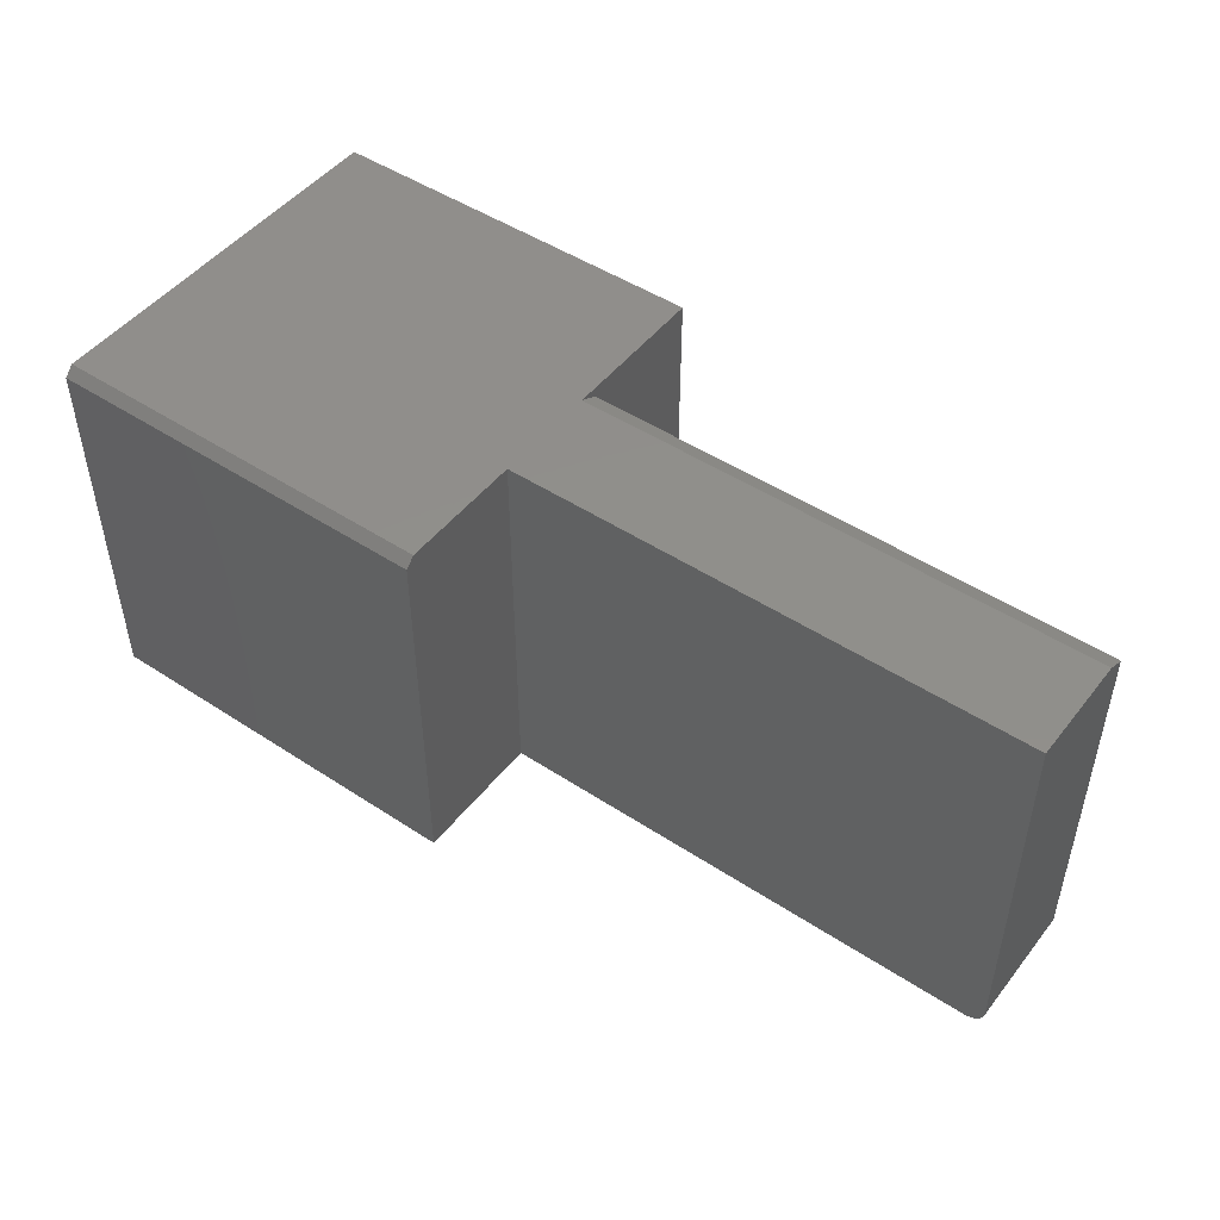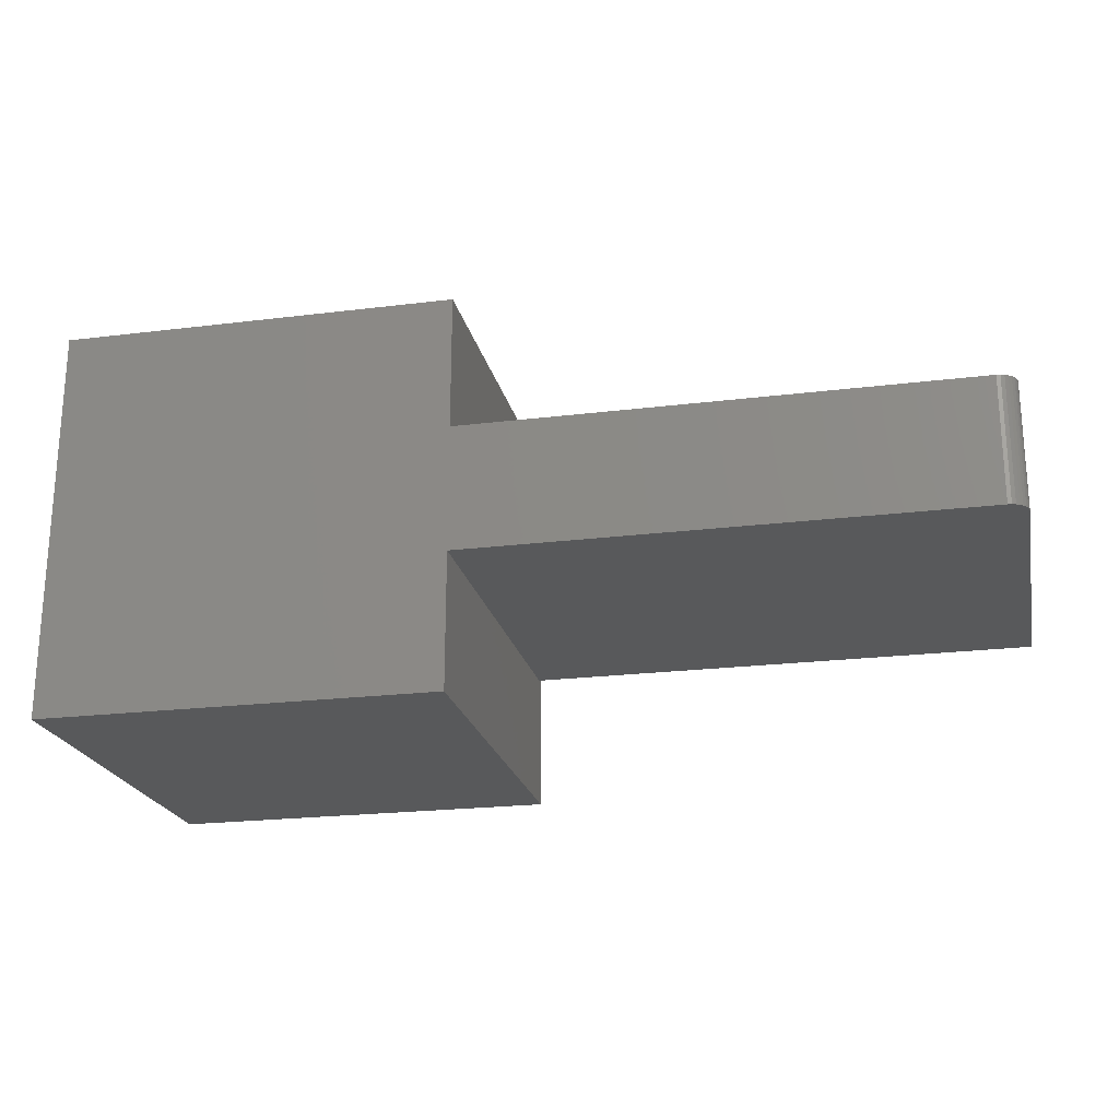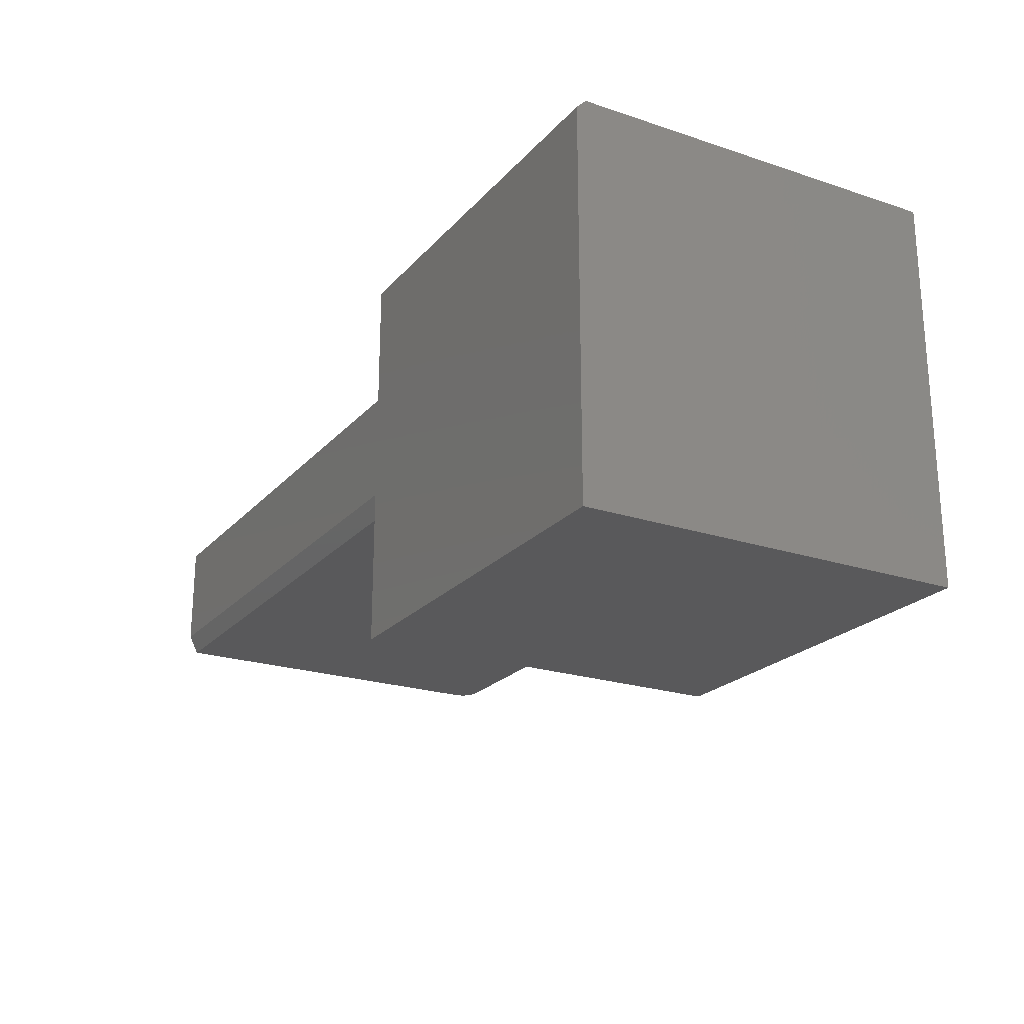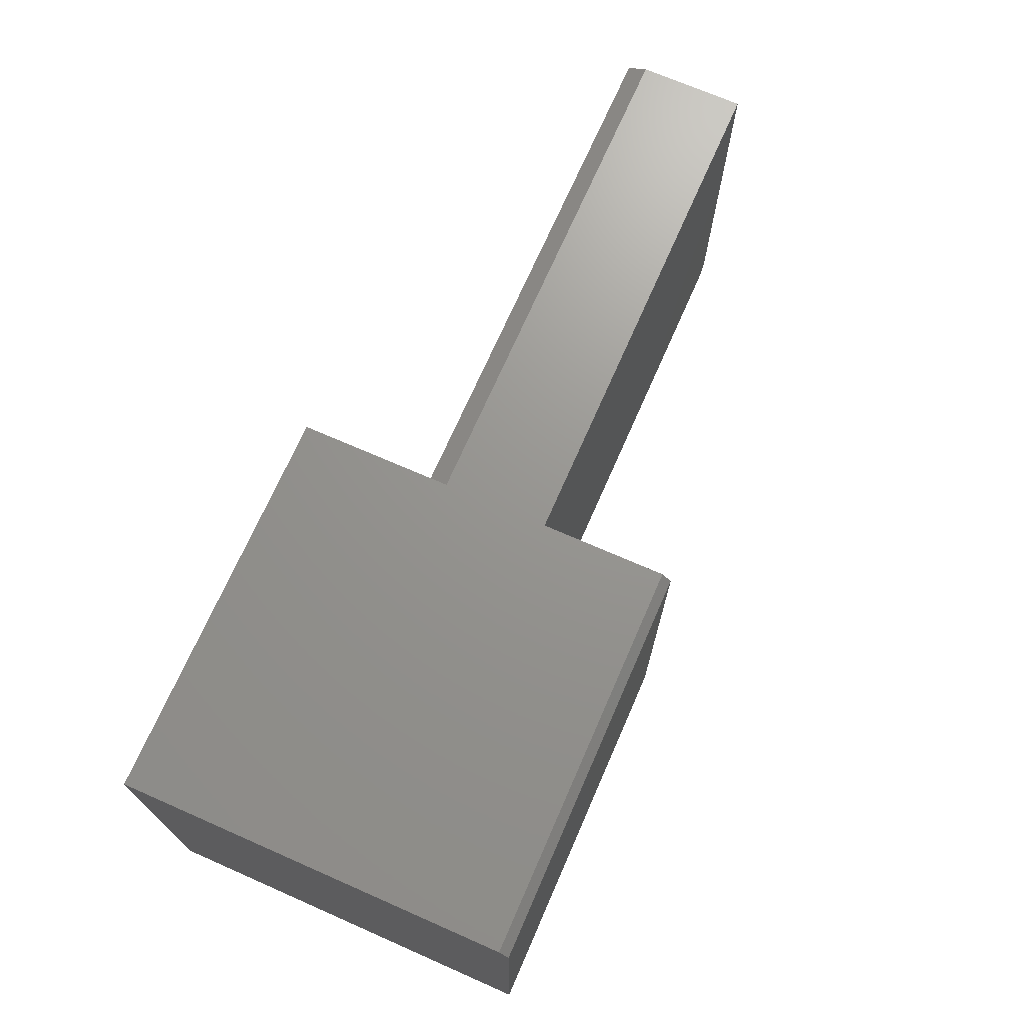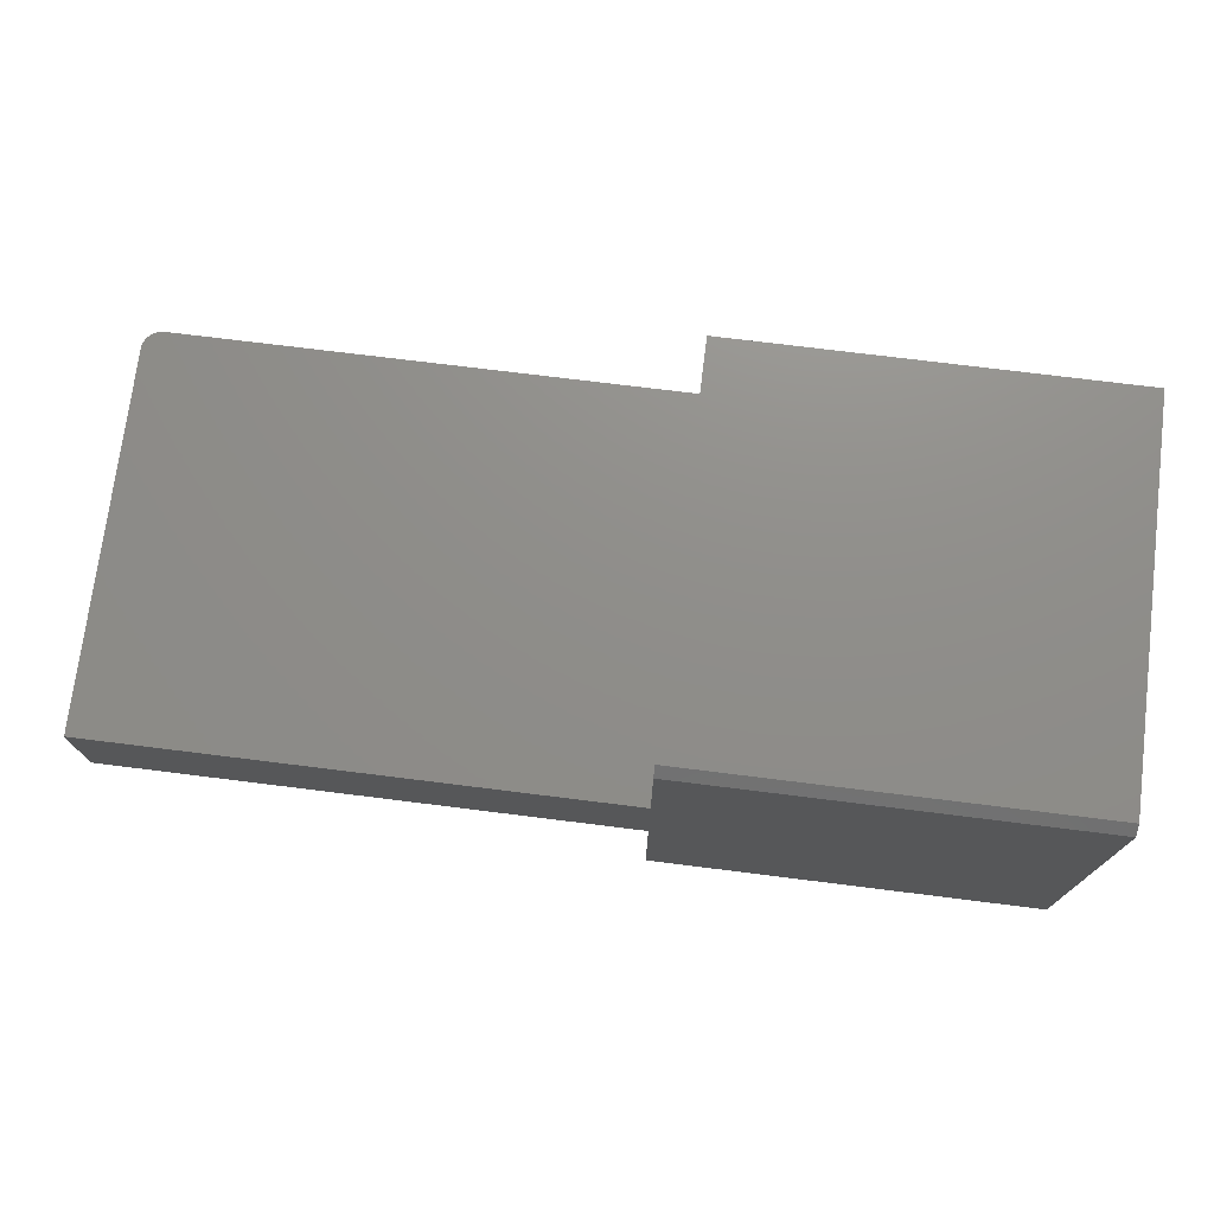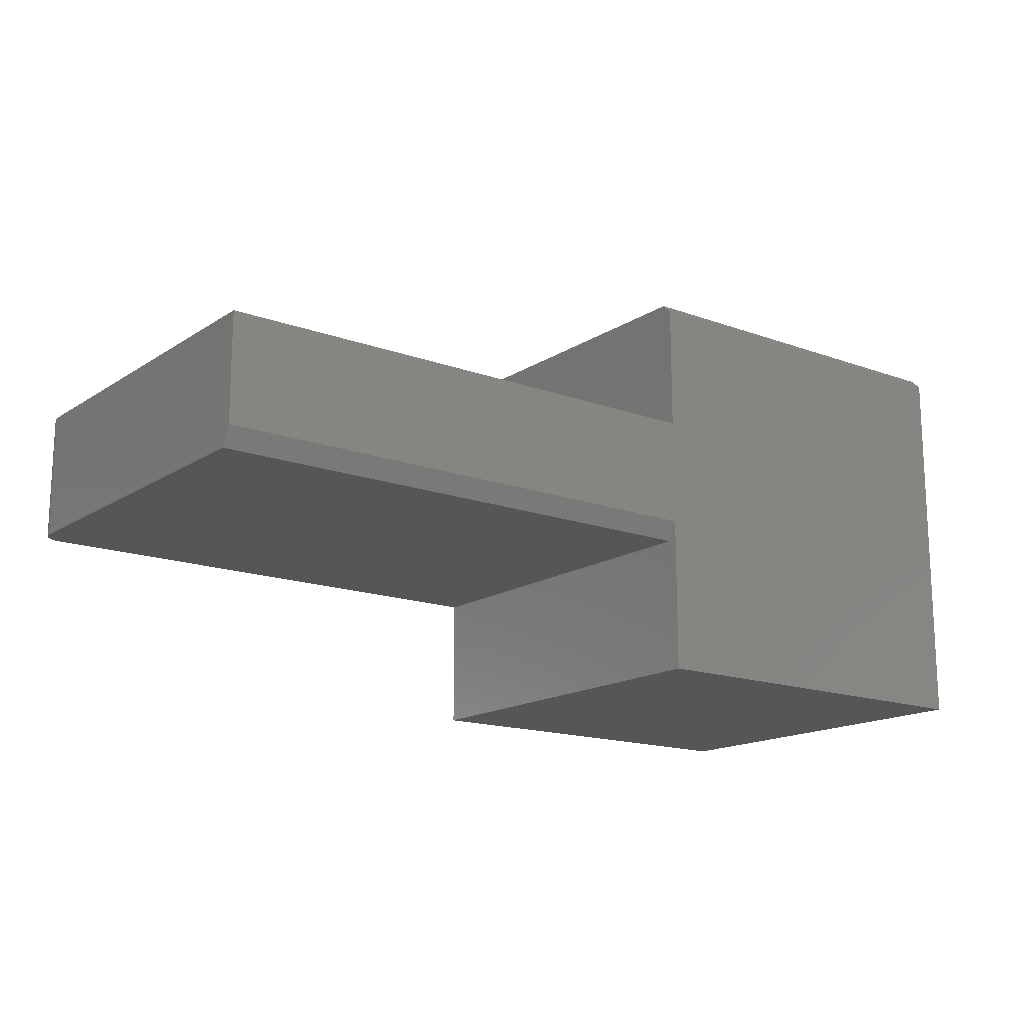
<metadata>
{"format":"stl","ext":"stl","renderer":"f3d","projection":"perspective","resolution":1024,"background":"white","views":[{"elev":48.2,"azim":36.3,"up":"+Y"},{"elev":-21.9,"azim":12.2,"up":"+Z"},{"elev":-22.3,"azim":-119.8,"up":"+Z"},{"elev":70.7,"azim":-66.3,"up":"+Y"},{"elev":73.6,"azim":-172.9,"up":"+Z"},{"elev":-15.9,"azim":142.8,"up":"+Z"}]}
</metadata>
<code>
# stl→obj: 36 verts, 68 faces
v 0.3237 0.3203 0.2132
v 0.75 0.3203 0.2132
v 0.75 0.3203 0.1262
v 0.3237 0.3203 0.1262
v 1.934e-17 0.3203 0.3159
v 0.3237 0.3203 0.3159
v 0 0.3203 0
v 0.3237 0.3203 -1.982e-17
v 0 0.3125 0.3237
v 1.982e-17 0 0.3237
v 0 0 0
v 0.3237 0.3125 0.3237
v 0.3237 0 0.3237
v 0.3237 0 0.2132
v 0.75 0.3125 0.1105
v 0.75 0.01562 0.2132
v 0.75 0.01562 0.1105
v 0.3237 0 0.1105
v 0.3237 0.3125 0.1105
v 0.7344 0 0.1105
v 0.7454 0.004576 0.1105
v 0.7497 0.01258 0.1105
v 0.7488 0.009646 0.1105
v 0.7474 0.006944 0.1105
v 0.7431 0.002633 0.1105
v 0.7404 0.001189 0.1105
v 0.7374 0.0003002 0.1105
v 0.7344 0 0.2132
v 0.3237 0 -1.982e-17
v 0.7488 0.009646 0.2132
v 0.7497 0.01258 0.2132
v 0.7374 0.0003002 0.2132
v 0.7404 0.001189 0.2132
v 0.7431 0.002633 0.2132
v 0.7454 0.004576 0.2132
v 0.7474 0.006944 0.2132
f 1 2 3
f 1 3 4
f 1 4 5
f 1 5 6
f 7 5 8
f 8 5 4
f 9 5 10
f 10 5 7
f 10 7 11
f 12 9 13
f 13 9 10
f 12 13 6
f 6 13 14
f 6 14 1
f 6 5 12
f 12 5 9
f 3 2 15
f 15 2 16
f 15 16 17
f 18 19 20
f 21 17 22
f 21 22 23
f 21 23 24
f 15 17 21
f 15 21 25
f 15 25 26
f 15 26 27
f 15 27 20
f 15 20 19
f 14 13 10
f 14 10 18
f 14 18 20
f 14 20 28
f 11 29 10
f 10 29 18
f 30 31 16
f 1 14 28
f 1 28 32
f 1 32 33
f 1 33 2
f 2 33 34
f 2 34 35
f 2 35 36
f 2 36 30
f 2 30 16
f 17 16 22
f 22 16 31
f 22 31 23
f 23 31 30
f 23 30 24
f 24 30 36
f 24 36 21
f 21 36 35
f 21 35 25
f 25 35 34
f 25 34 26
f 26 34 33
f 26 33 27
f 27 33 32
f 27 32 20
f 20 32 28
f 7 8 11
f 11 8 29
f 4 19 8
f 8 19 18
f 8 18 29
f 4 3 19
f 19 3 15

</code>
